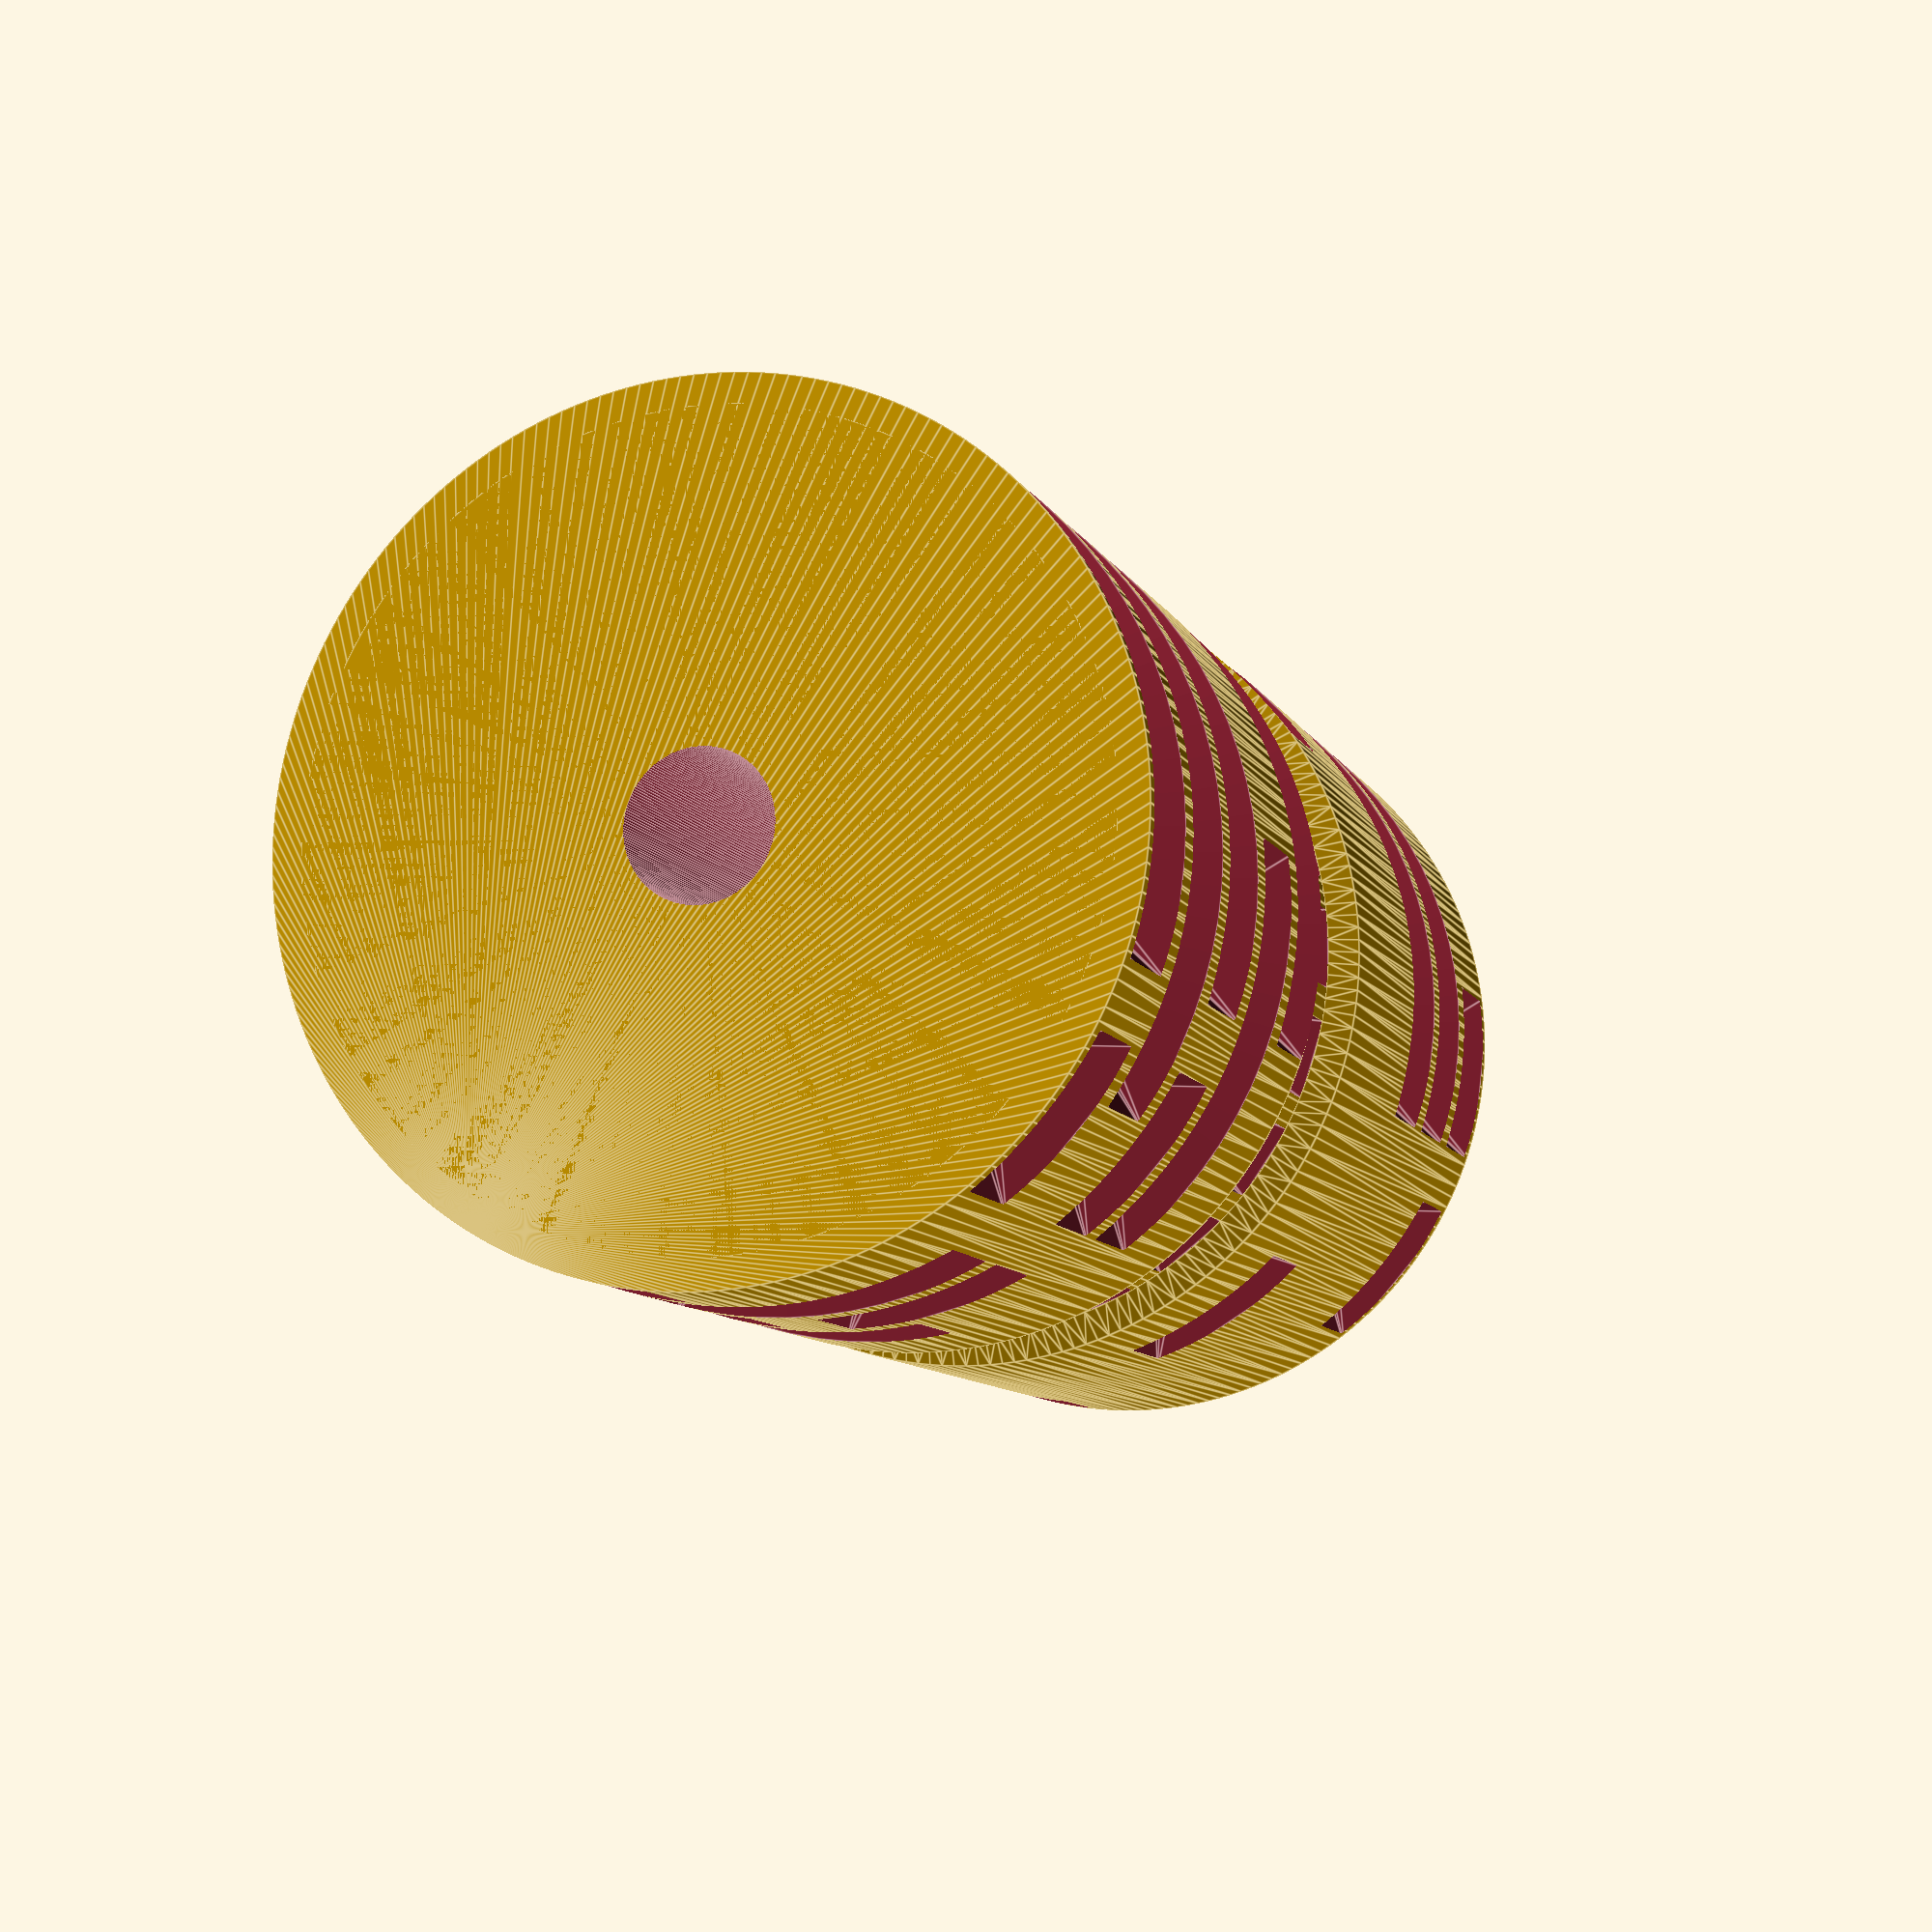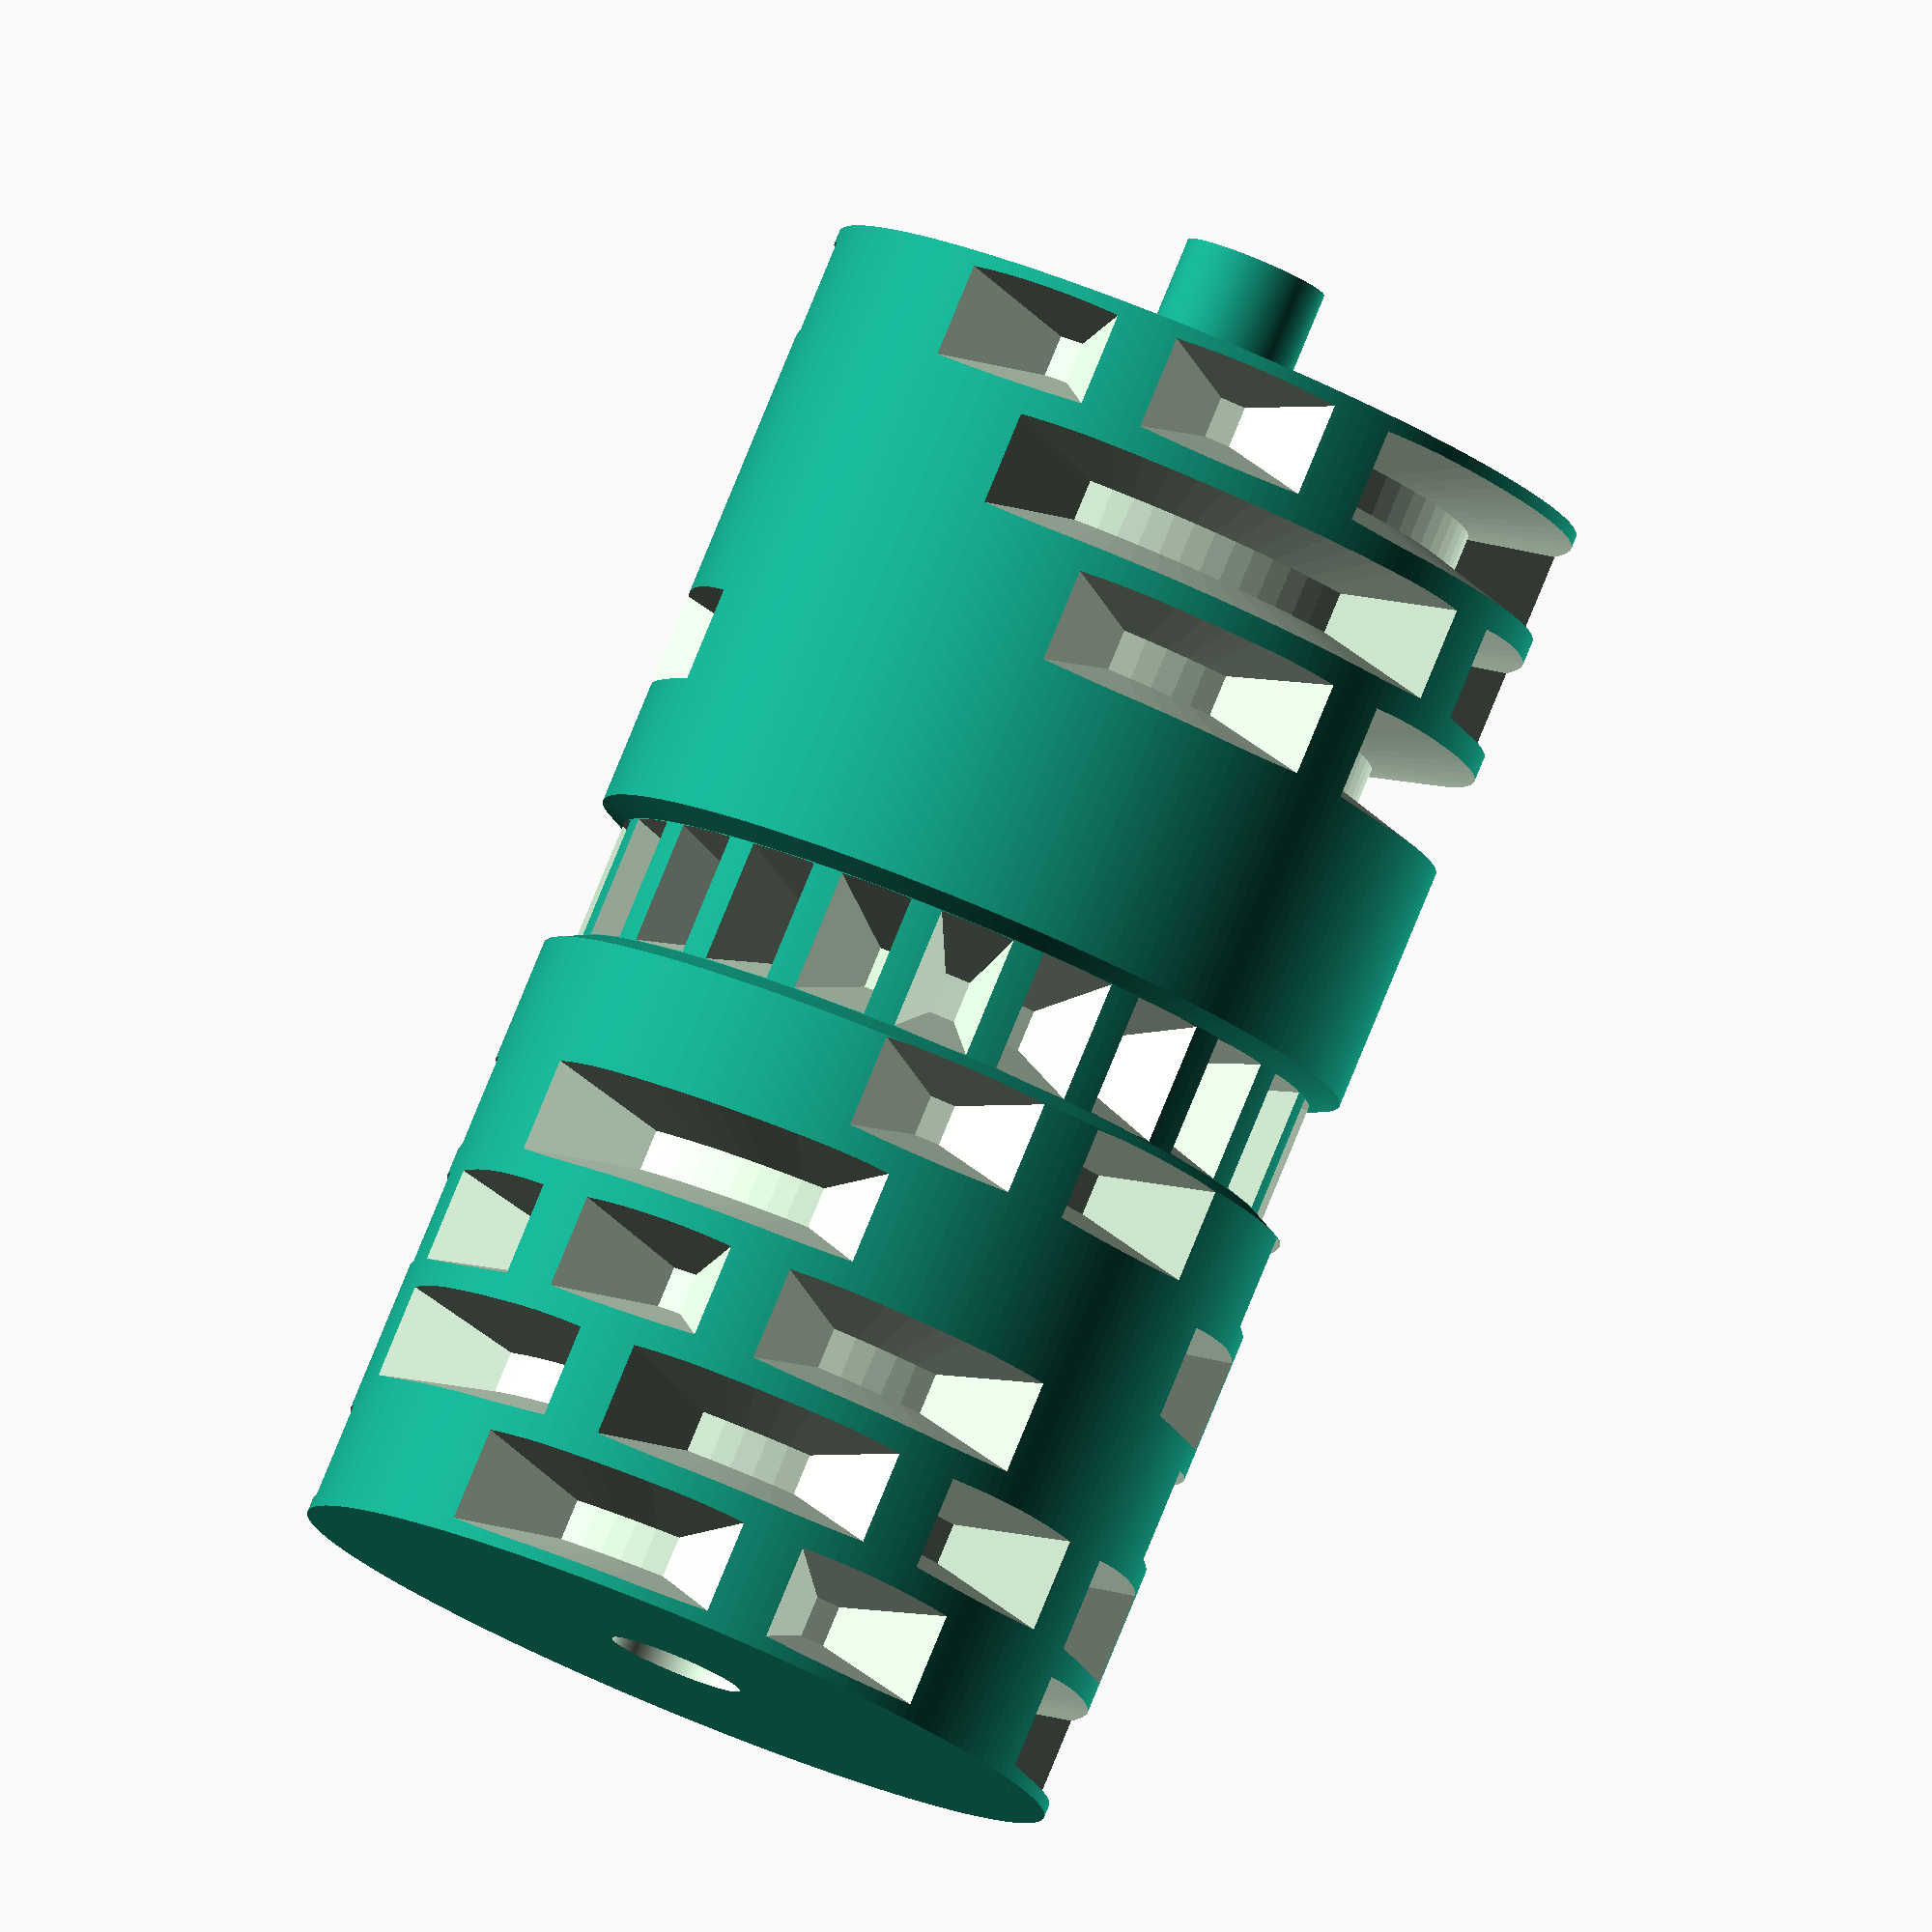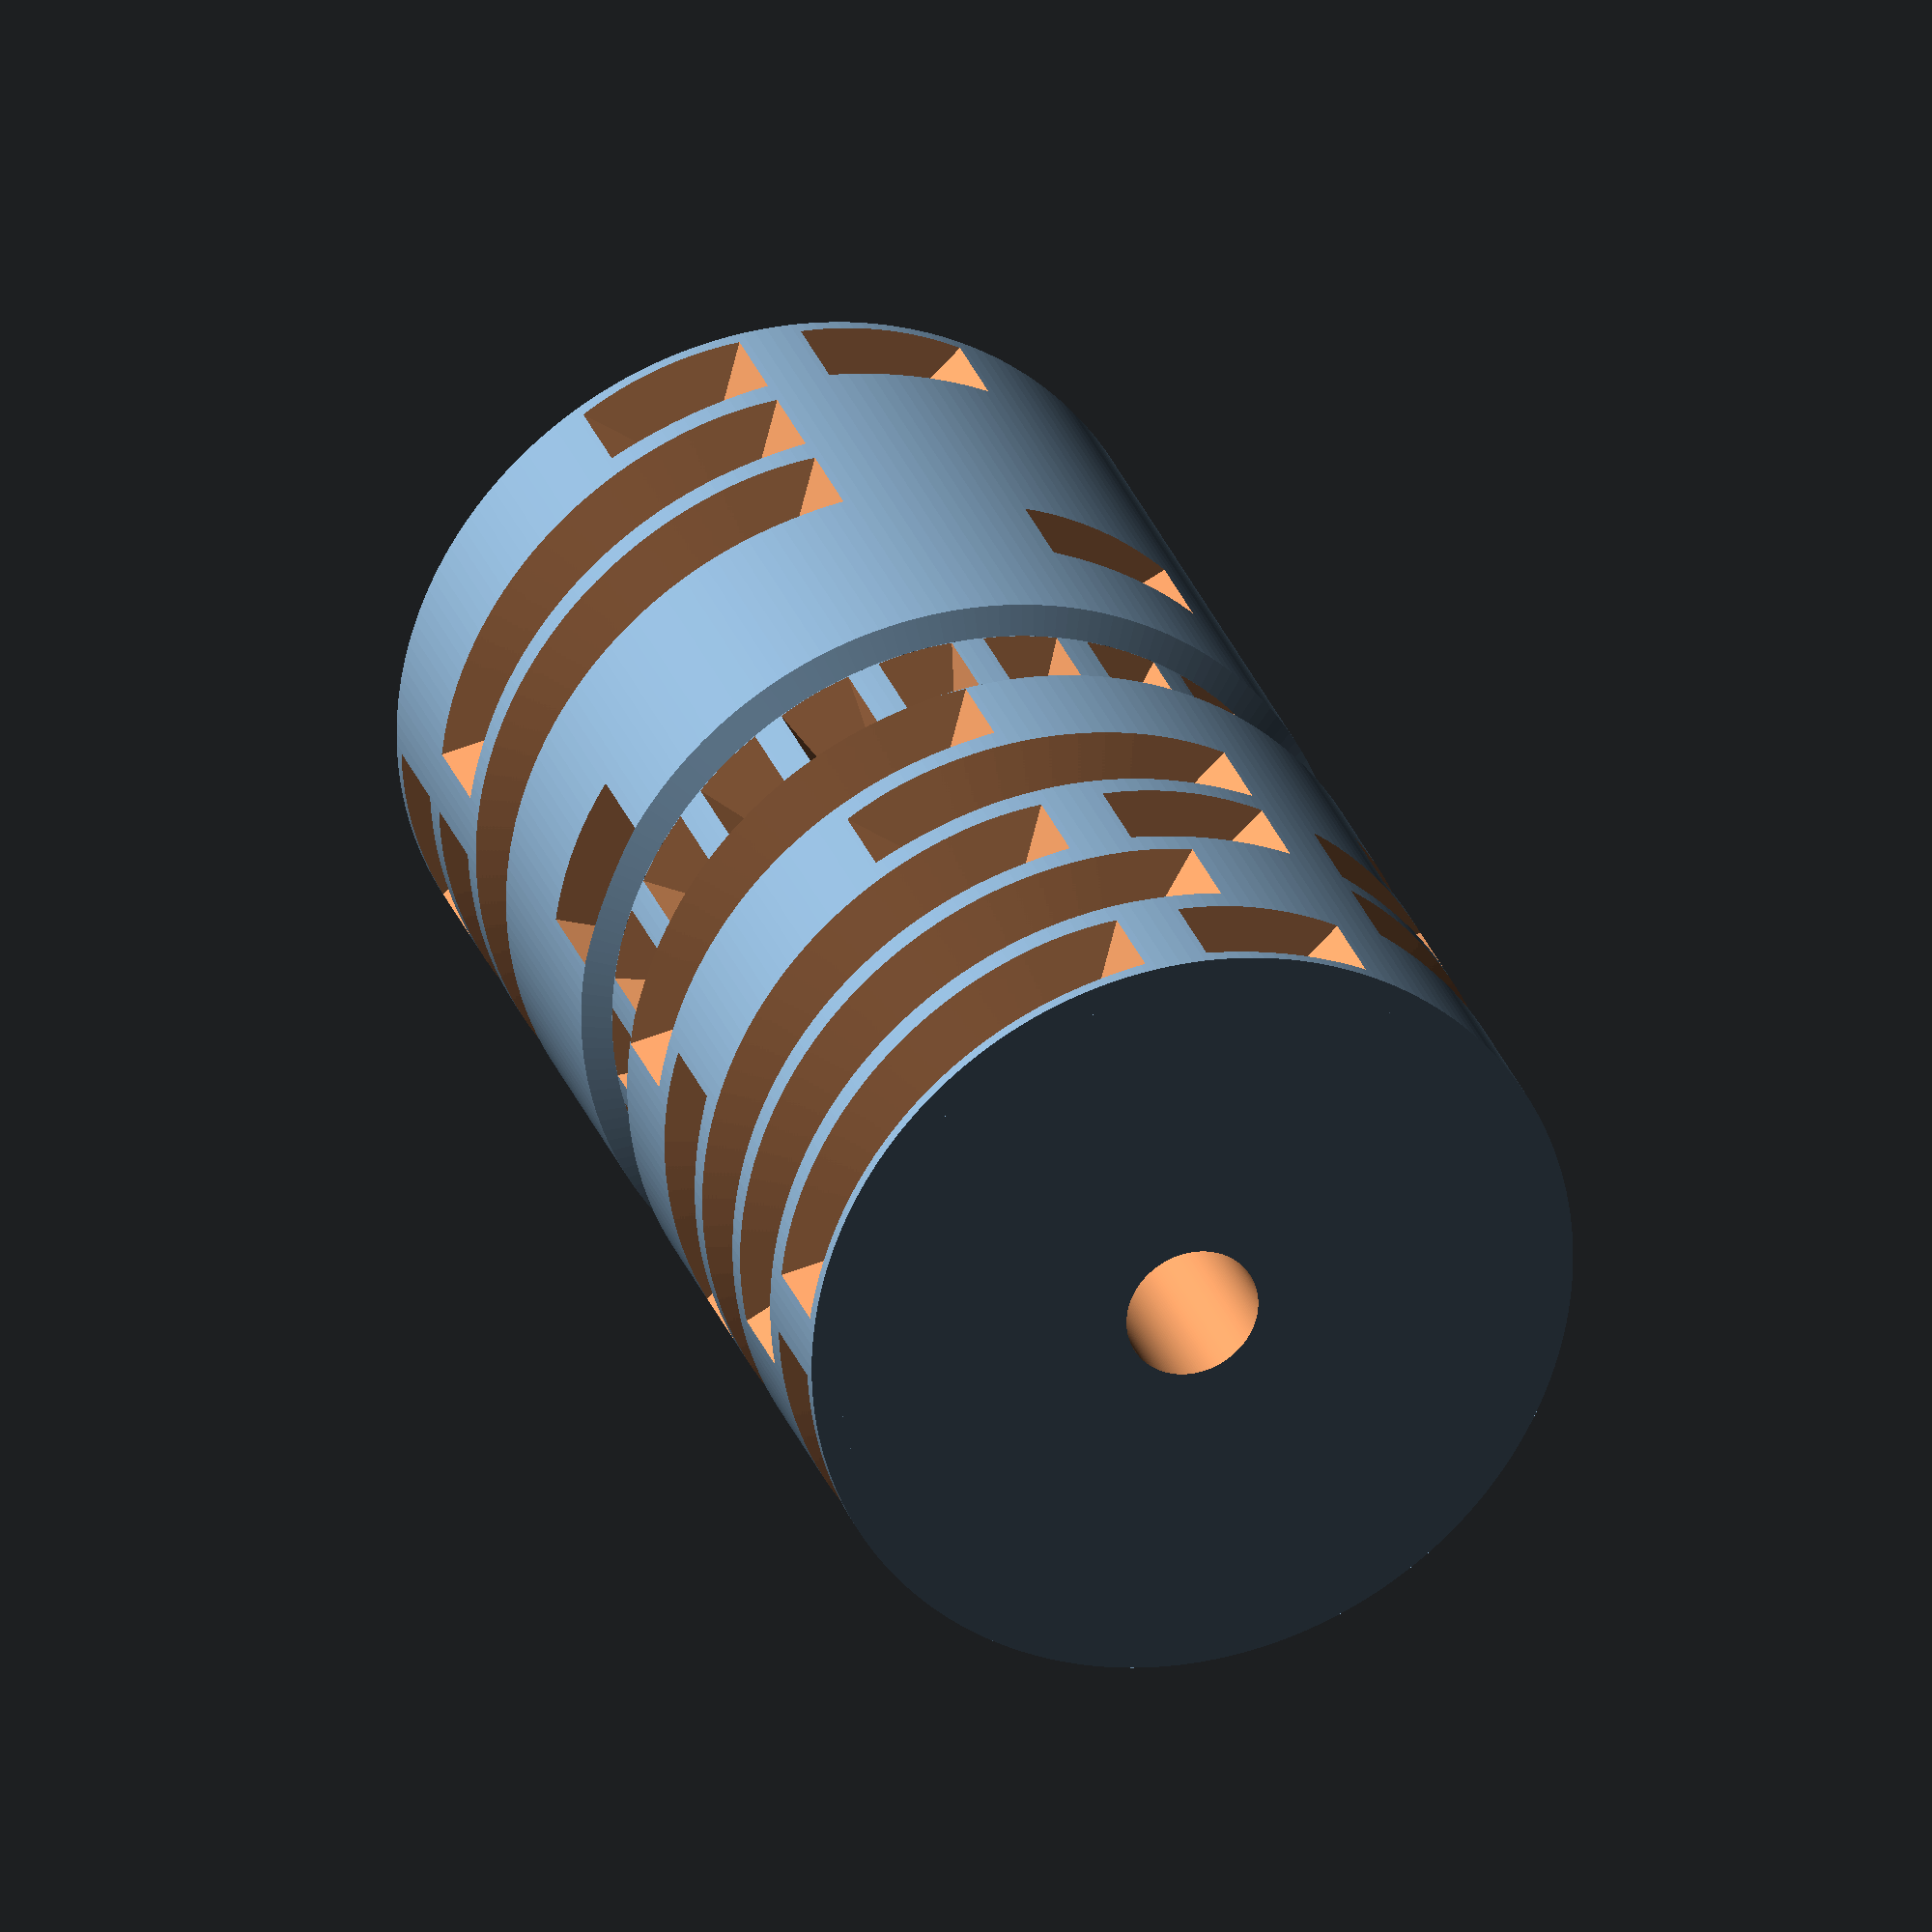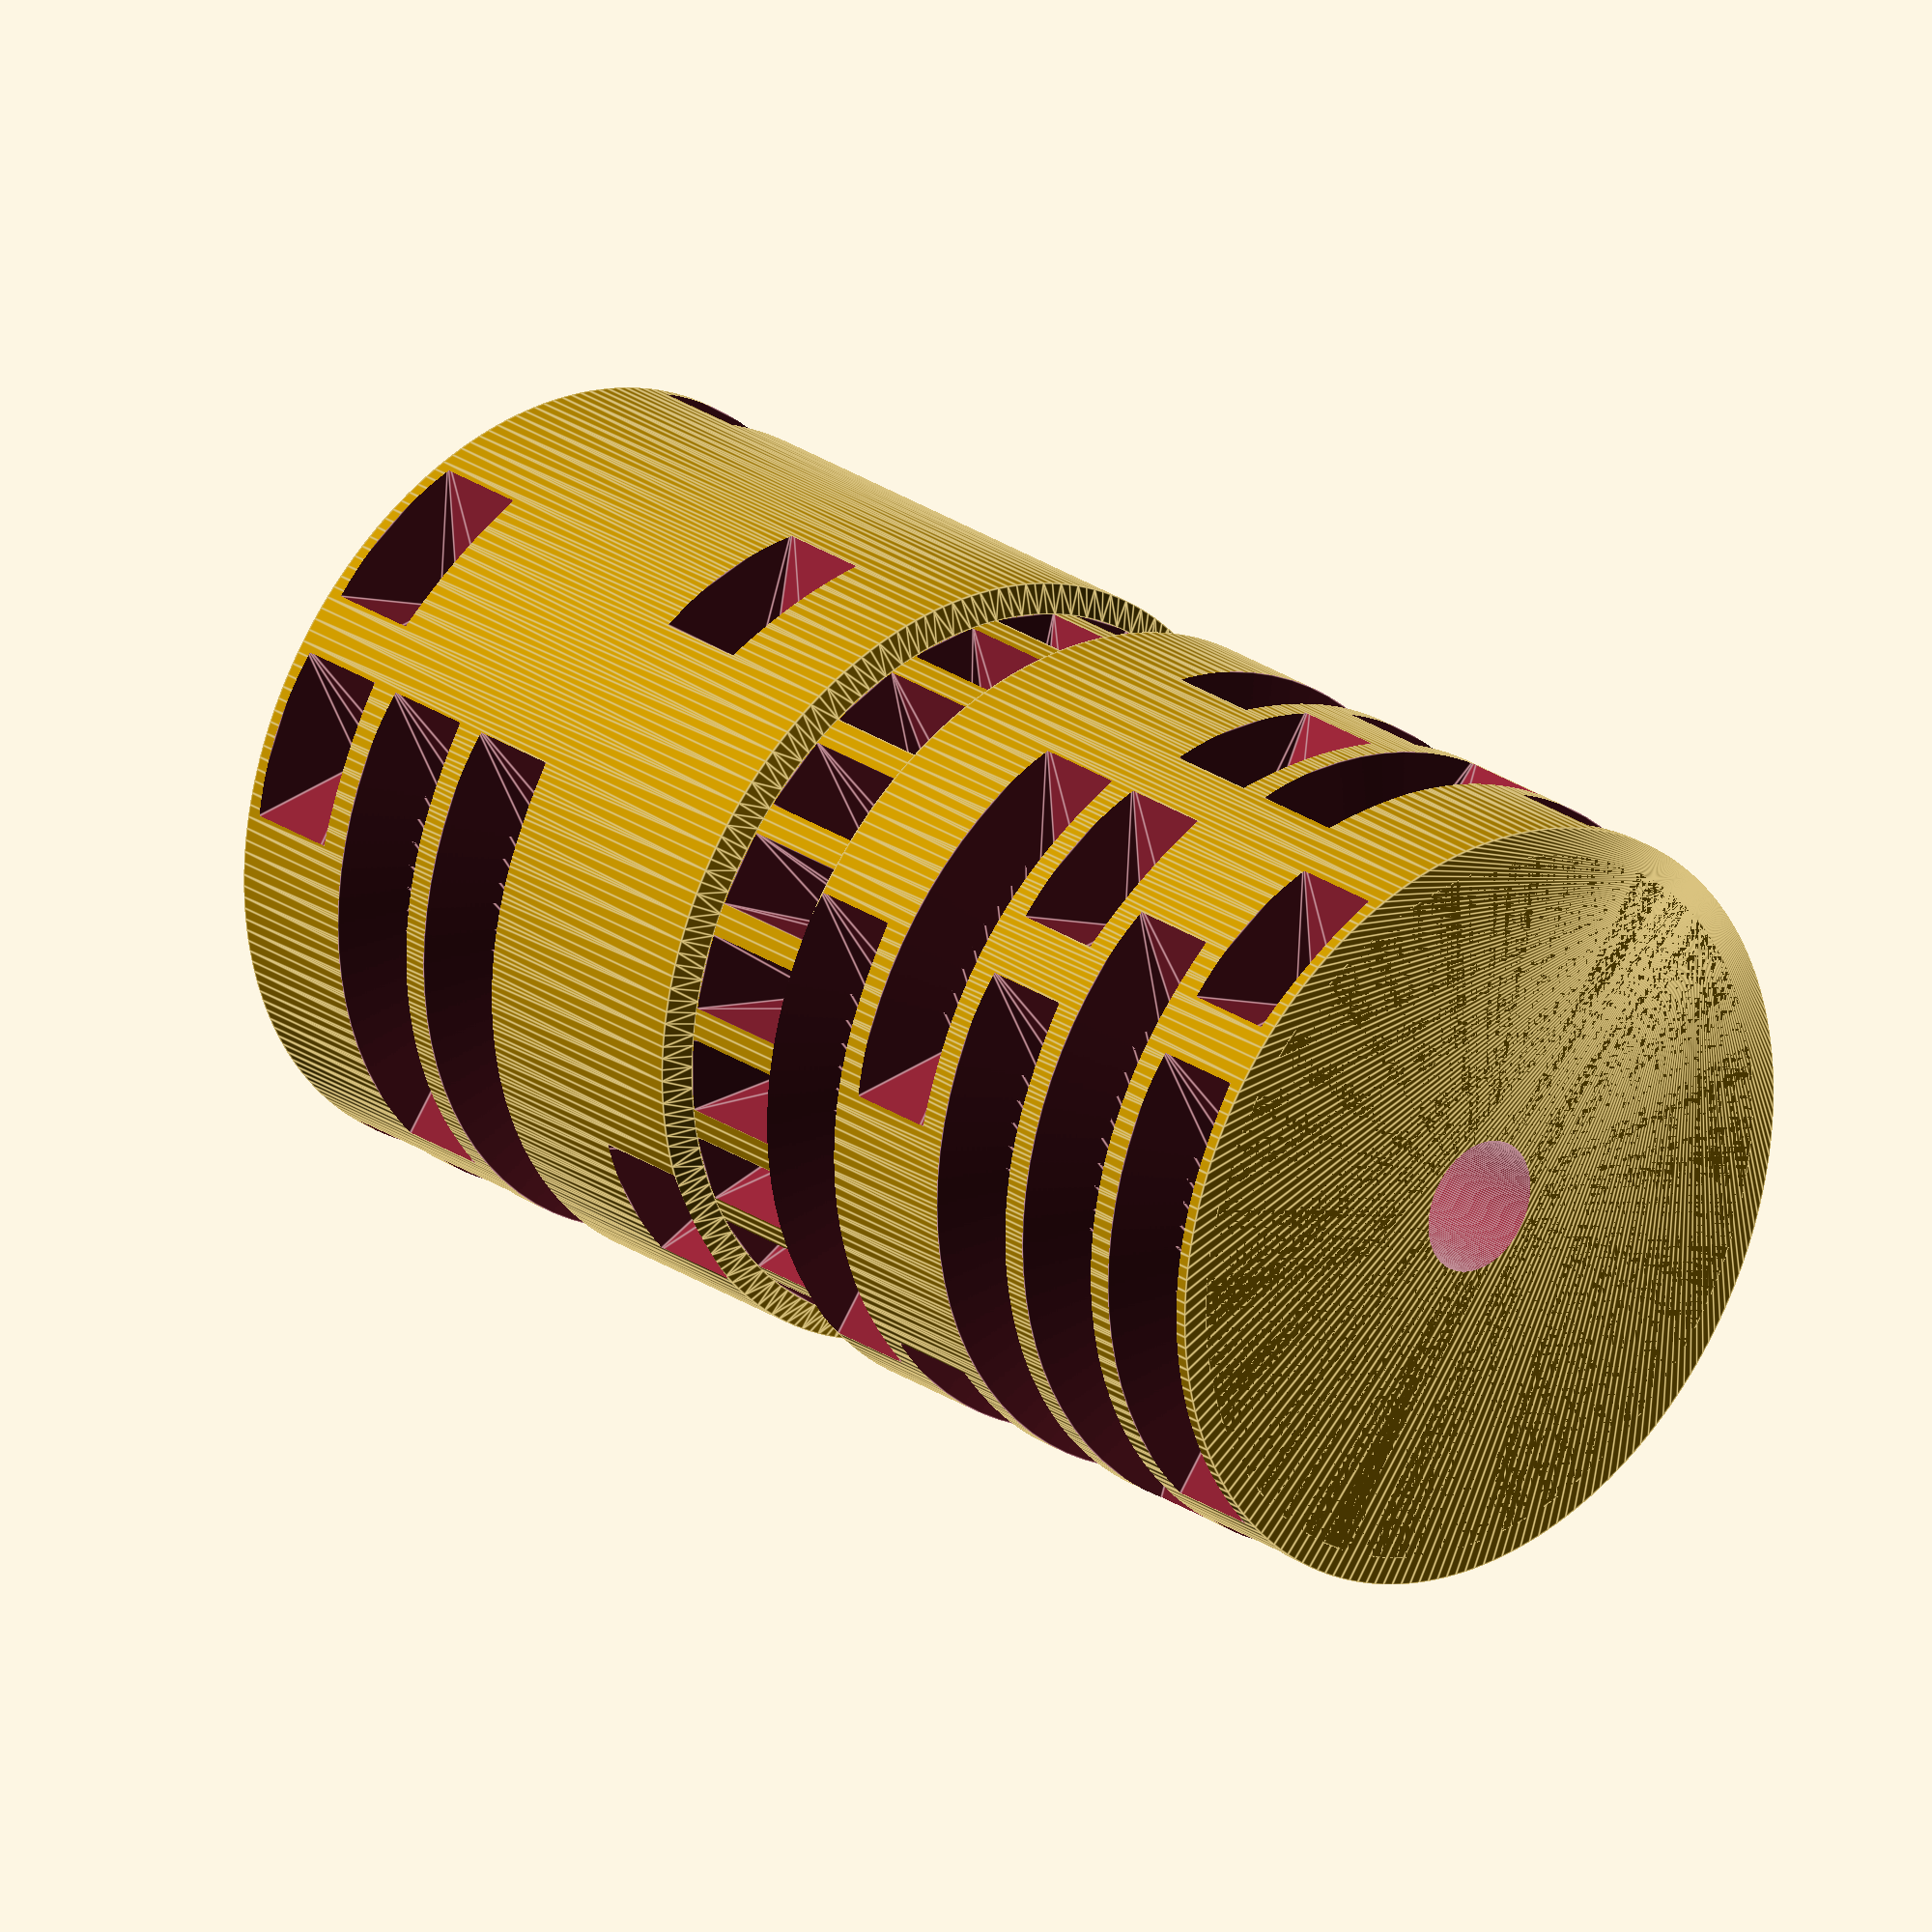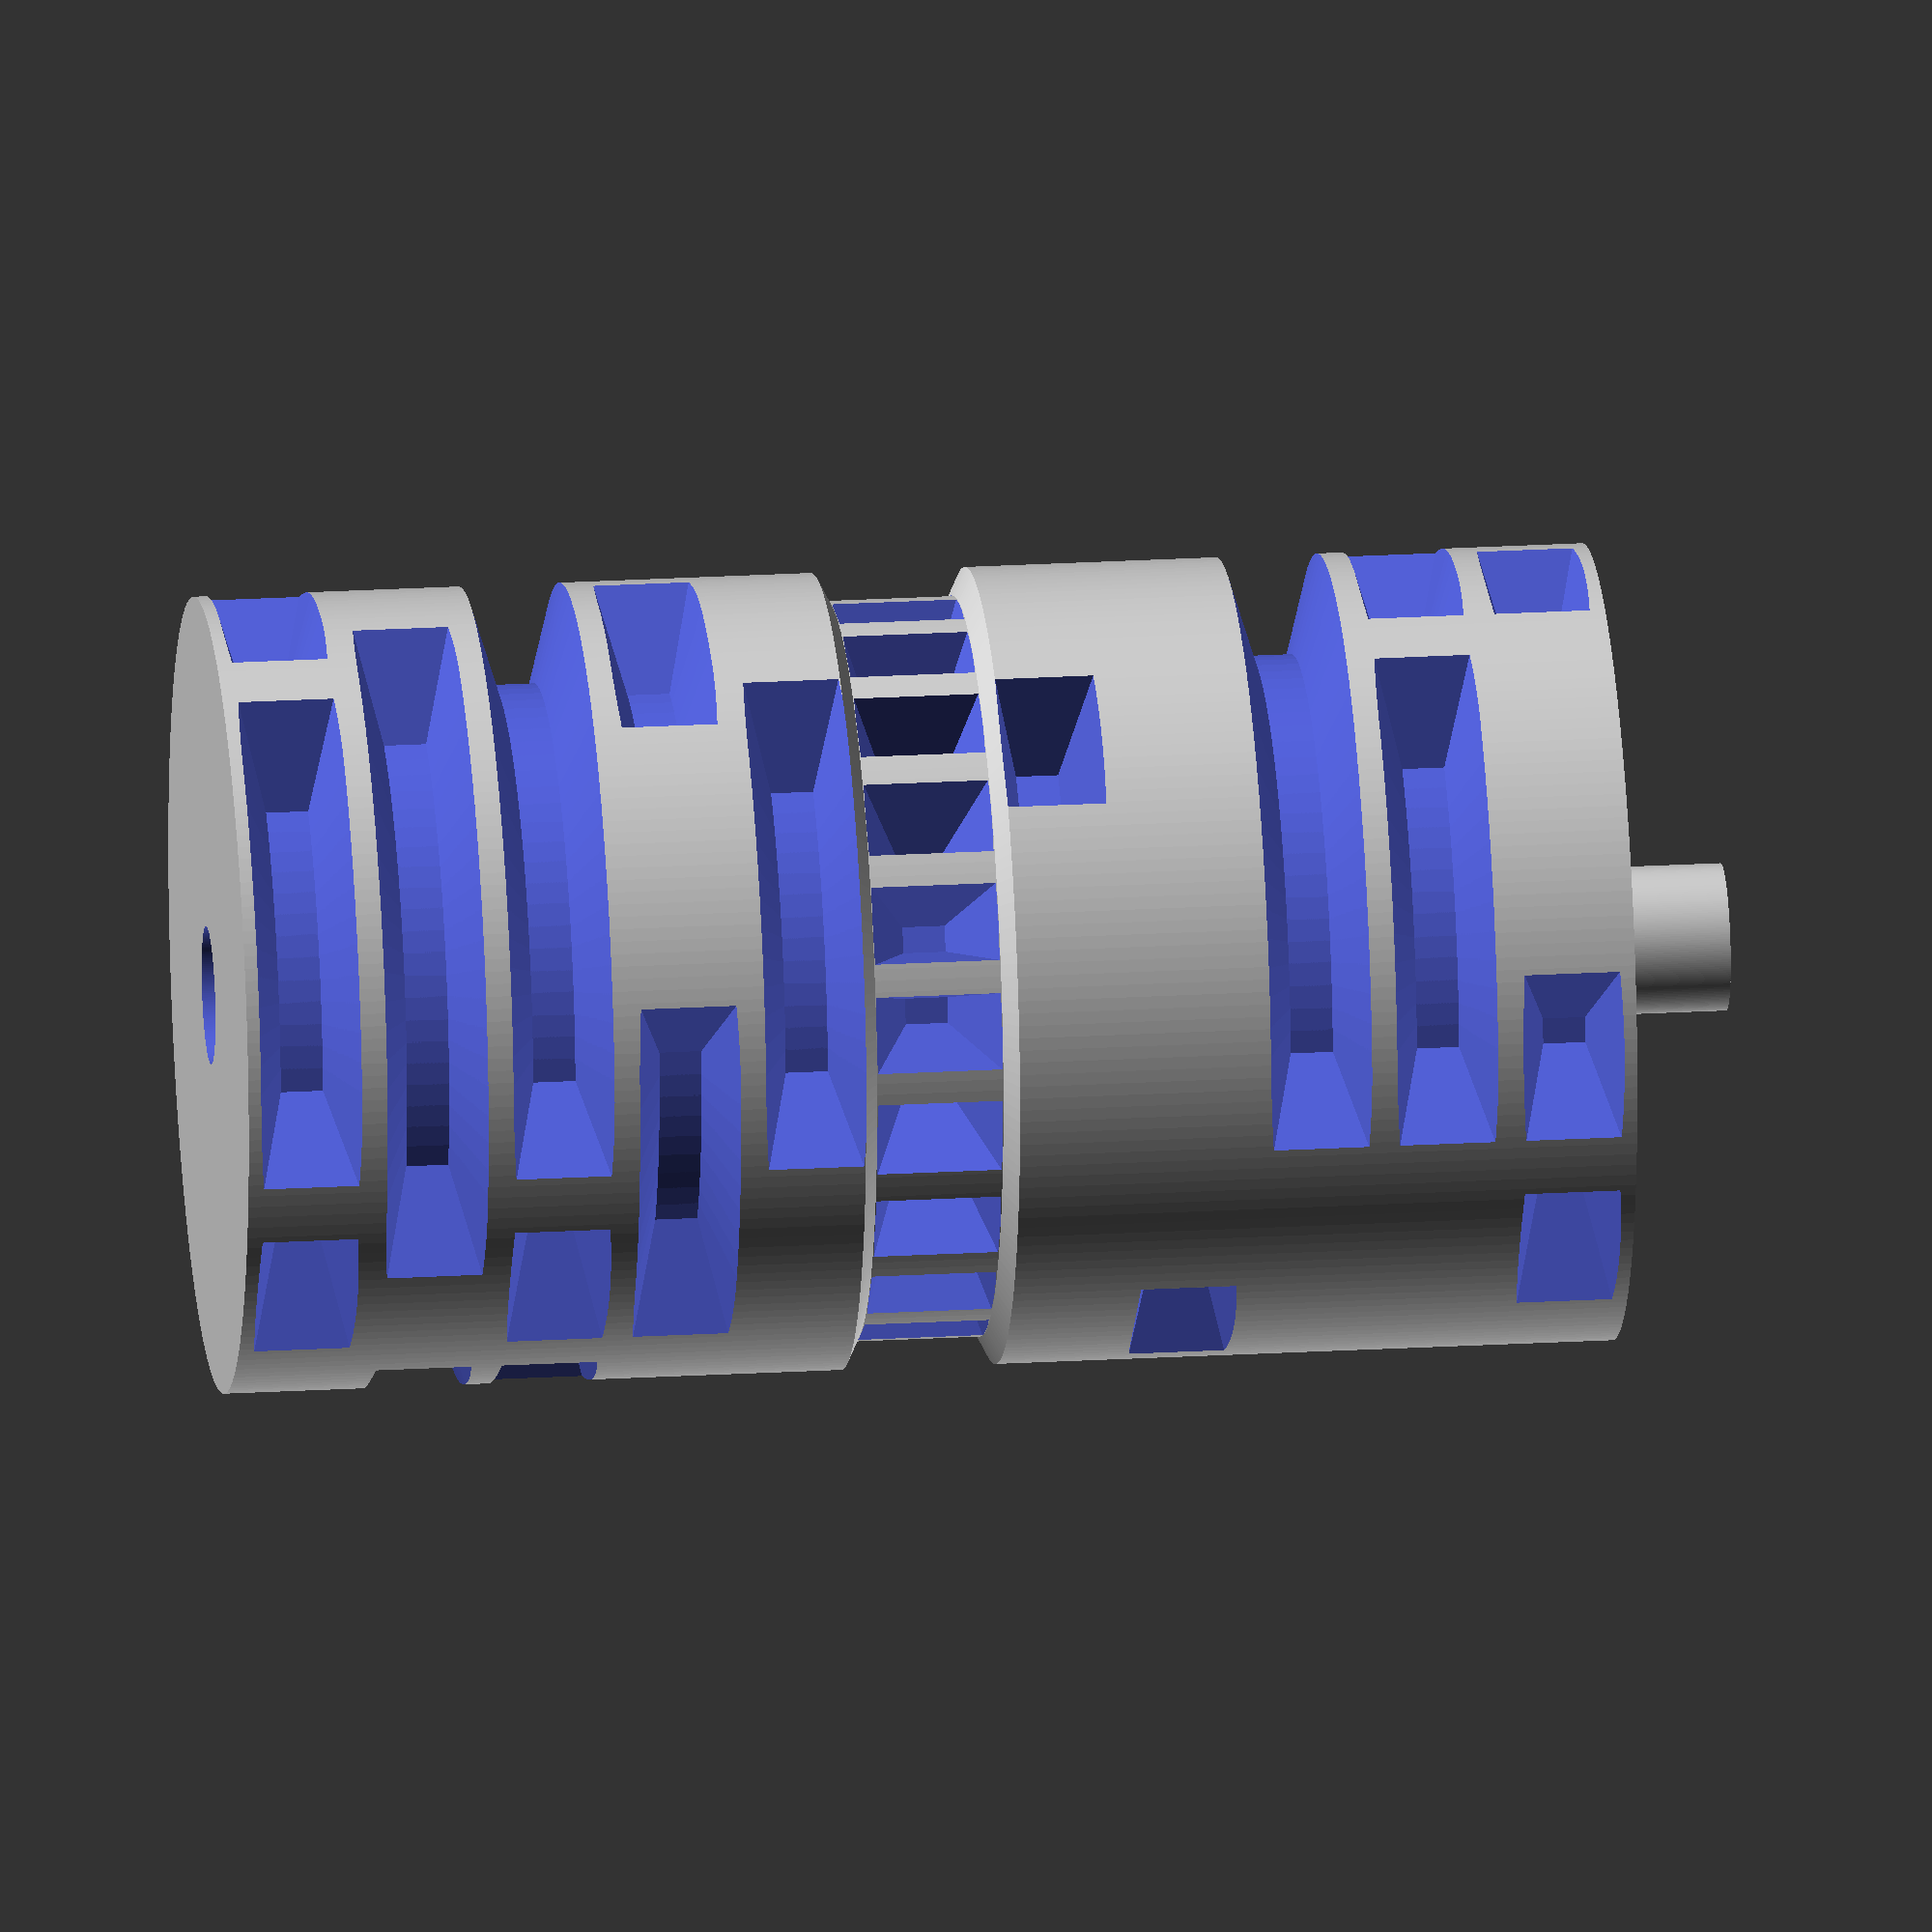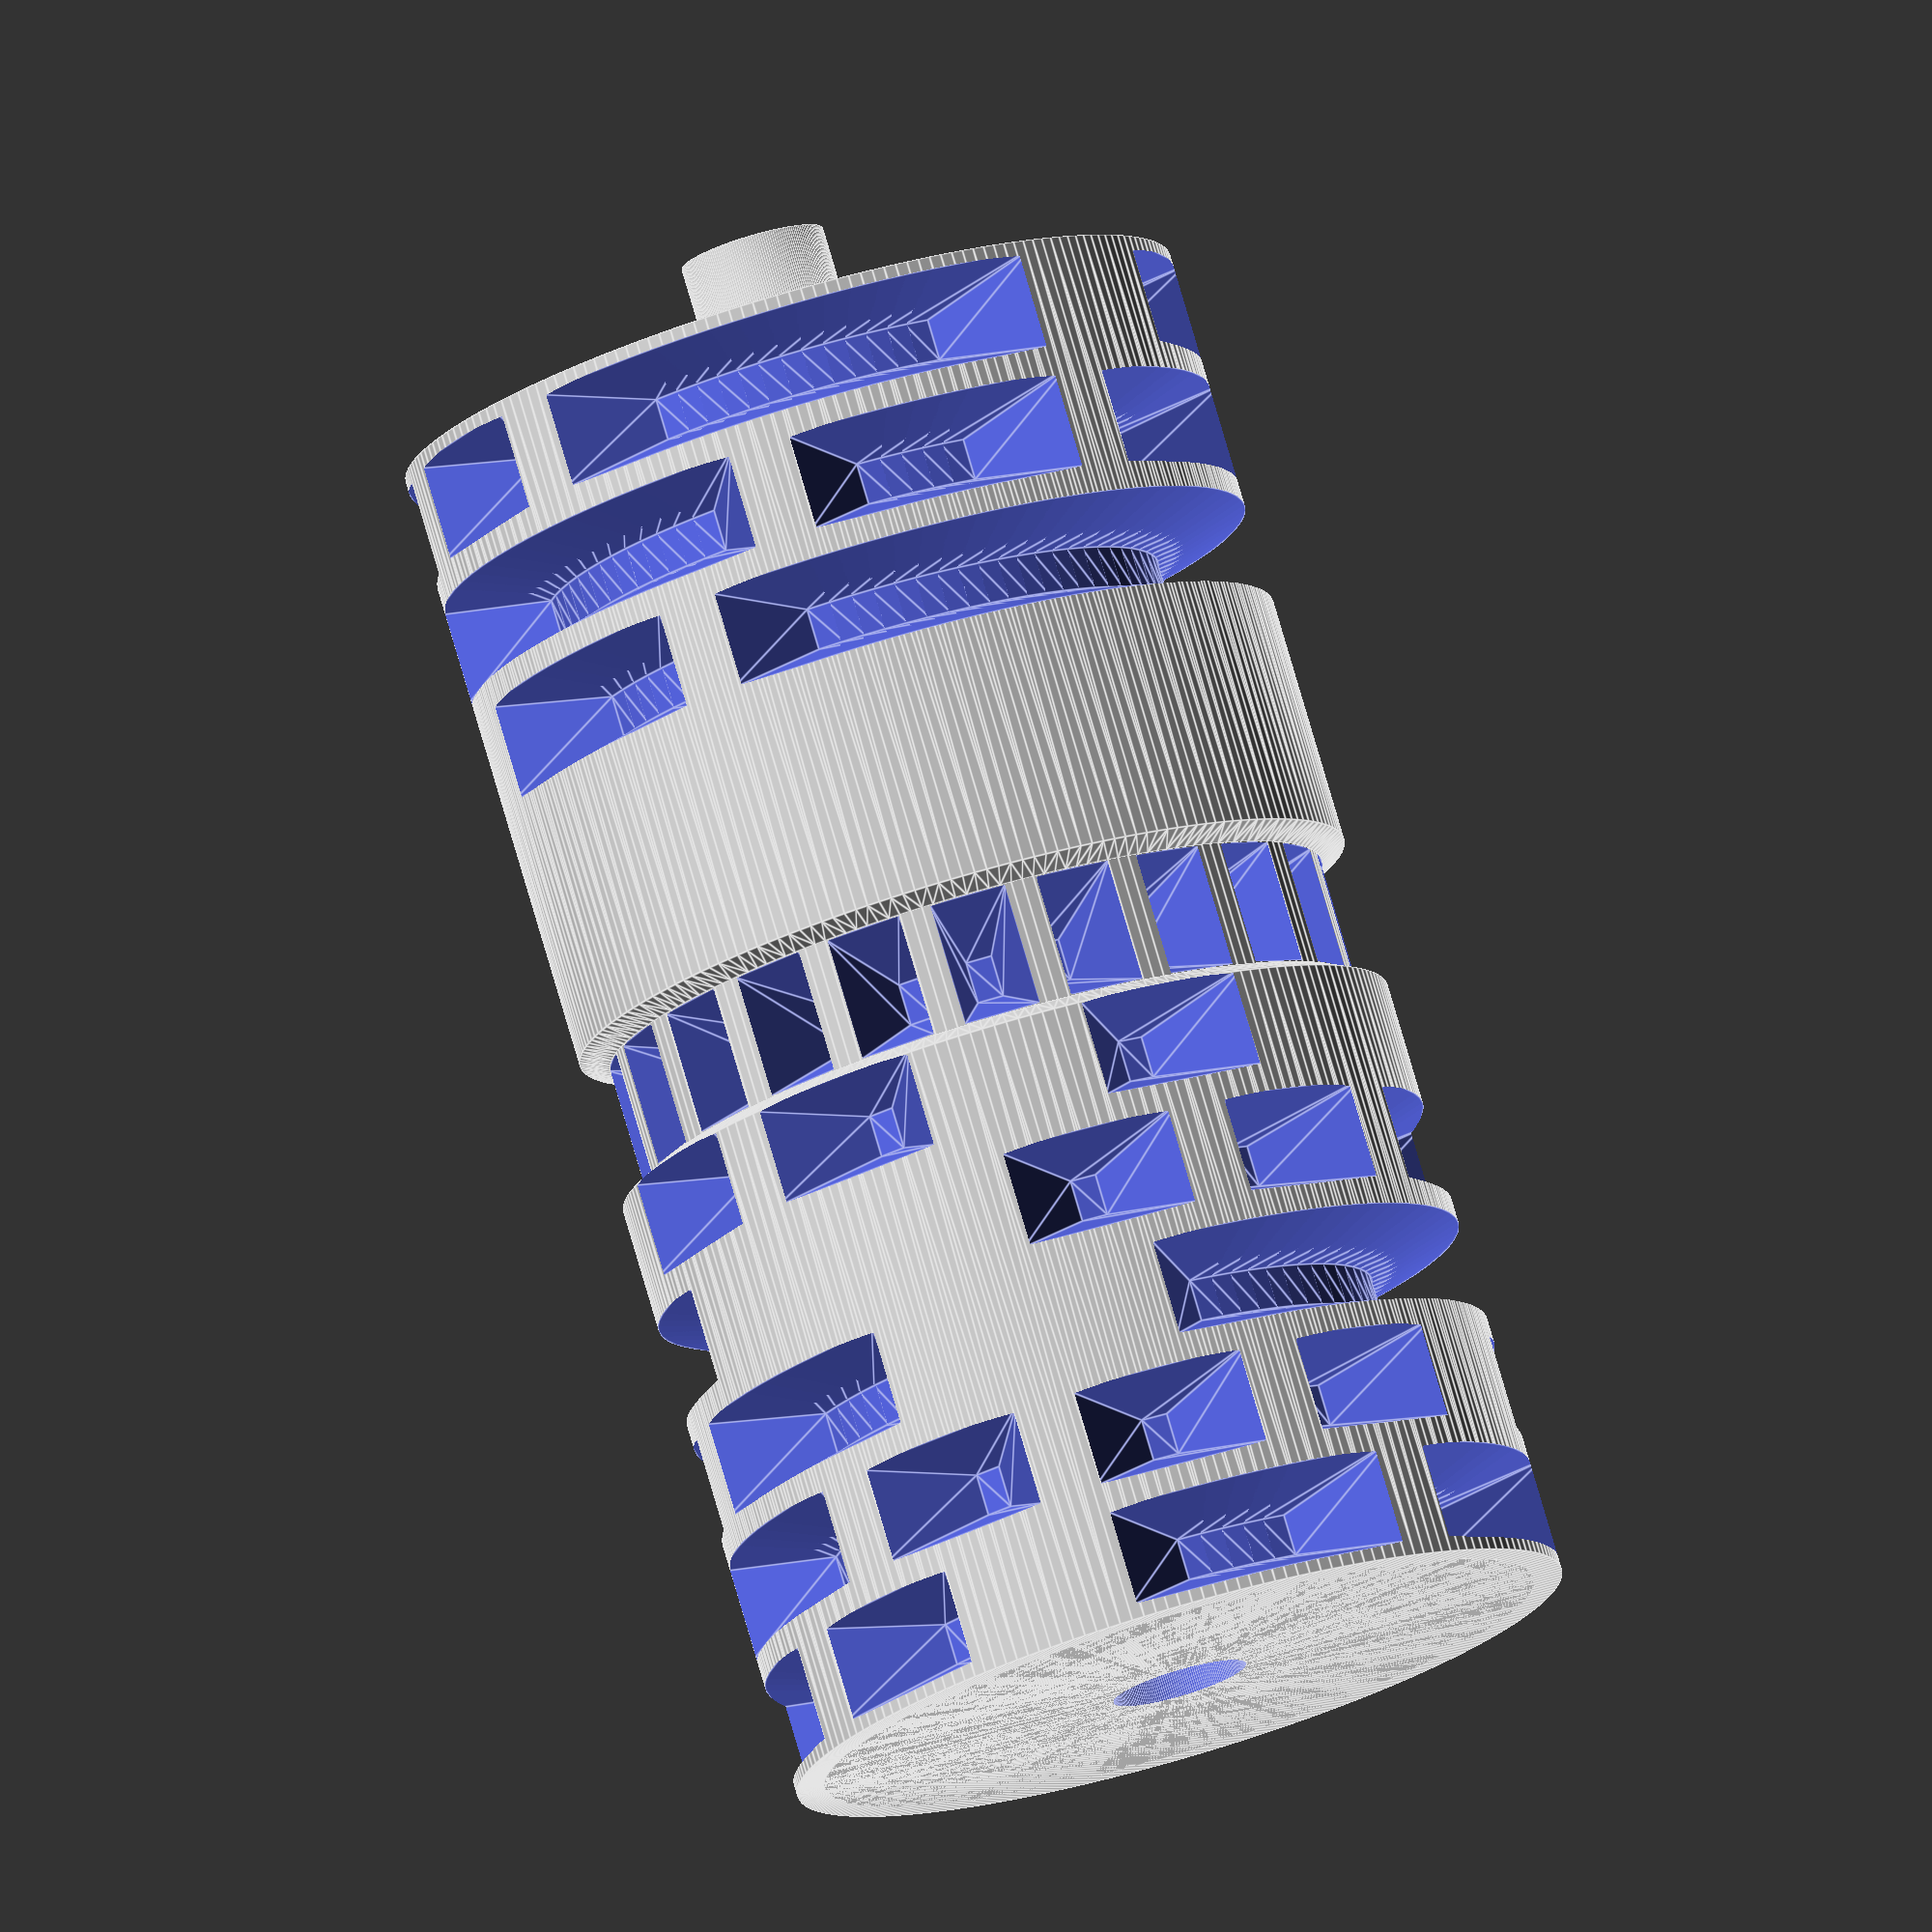
<openscad>
// ASR33 HERE-IS answerback wheel
// Expects to have a 50mm x 4mm diameter rod inserted

tol=0.4; // allow for rod clerance for print tollerance
outer=25.4;     // Main outer size
inner=0.6*25.4; // Smallest inner for stop control
ratchet=0.93*25.4; // ratchet size (smaller than outer)
gap=2.5; // Gap between rackets
dip=0.75*25.4;  // Depth of dip for contacts
dipsize=3; // Size of dip
spacing=1.75*25.4/11; // spacing between cylinders
chars=21; // characters (inclusing start)
rod=4+tol;  // diameter of rod through the middle (hole)
collar=4.7; // Far end collar (usually too small to print)
slot=5; // Size of stop slot
$fn=200;

// ASCII character codes for 20 characters
// 256 is start, you can add additional starts if needed
code=[256,  // Start (dont change)
    13,     // CR   (standard)
    10,     // LF   (standard)
    127,    // RO   (standard)
    119,    // w
    119,    // w
    119,    // w
    46,     // .
    109,    // m
    101,    // e
    46,     // .
    117,    // u
    107,    // k
    32,     // SP
    82,     // R
    101,    // e
    118,    // v
    75,     // K
    13,     // CR   (standard)
    10,     // LF   (standard)
    6,       // ACK (6) (standard) - sending WRU (5) is evil
    ];

map=[128,64,32,256,0,0,16,8,4,2,1];
function getbit(v,s)=((v/s)%2>=1?1:0);
function parity(v)=(getbit(v,64)+getbit(v,32)+getbit(v,16)+getbit(v,8)+getbit(v,4)+getbit(v,2)+getbit(v,1))%2;
function bit(p,b)=(b?map[b]?!getbit(p>=len(code)?256:code[p],map[b]):1:!parity(code[p]));

translate([0,0,spacing*11])
rotate([180,0,0])
difference()
{
 union()
 {
  cylinder(h=spacing*11,d=ratchet);
  hull()
  {
   cylinder(h=spacing,d=outer);
   translate([0,0,spacing*5-(outer-ratchet)/4])
   cylinder(h=(outer-ratchet)/4,d1=outer,d2=ratchet);
  }
  hull()
  {
   translate([0,0,spacing*6])
   cylinder(h=(outer-ratchet)/4,d1=ratchet,d2=outer);
   translate([0,0,spacing*10])
   cylinder(h=spacing,d=outer);
  }
  translate([0,0,-spacing])
  cylinder(h=spacing*2,d=collar);
 }
 for(a=[0:chars-1])
 if(getbit(code[a],256))
 rotate([0,0,360*(a+6)/chars])
 translate([-slot/2,inner/2,4*spacing])
 hull()
 {
  translate([slot*0.1,0,spacing/3])
  cube([slot*.8,1,spacing/3]);
  translate([0,outer/2-inner/2,spacing*0.1])
  cube([slot,1,spacing*.8]);
 }
 for(a=[0:chars-1])
 rotate([0,0,360*(a+0.5)/chars-2])
 translate([-gap/2,inner/2,5*spacing])
 hull()
 {
  translate([gap/3,0,spacing/3])
  cube([gap/3,1,spacing/3]);
  translate([0,ratchet/2-inner/2,0.01])
  cube([gap,1,spacing-0.02]);
 }
 for(a=[0:chars-1])
 for(aa=[0:3])
 rotate([0,0,360*(a+aa/4)/chars])
 for(b=[0:10])
 if(!bit(a,b)&&(!aa||!bit(a+1,b)))
 translate([0,dip/2,spacing*b])
 hull()
 {
    translate([-gap/2+gap/3,0,spacing/3])
    cube([gap/3,1,spacing/3]);
    translate([-dipsize,outer/2-dip/2,spacing*0.1])
    cube([dipsize*2,1,spacing*0.8]);
 }
 // rod up the middle
 translate([0,0,-spacing*2])cylinder(h=spacing*14,d=rod);
}
</openscad>
<views>
elev=9.5 azim=31.8 roll=197.4 proj=p view=edges
elev=277.2 azim=257.1 roll=202.4 proj=o view=wireframe
elev=331.5 azim=147.5 roll=162.7 proj=o view=solid
elev=154.7 azim=15.2 roll=42.4 proj=o view=edges
elev=157.7 azim=224.0 roll=275.8 proj=o view=solid
elev=101.1 azim=147.5 roll=16.3 proj=o view=edges
</views>
